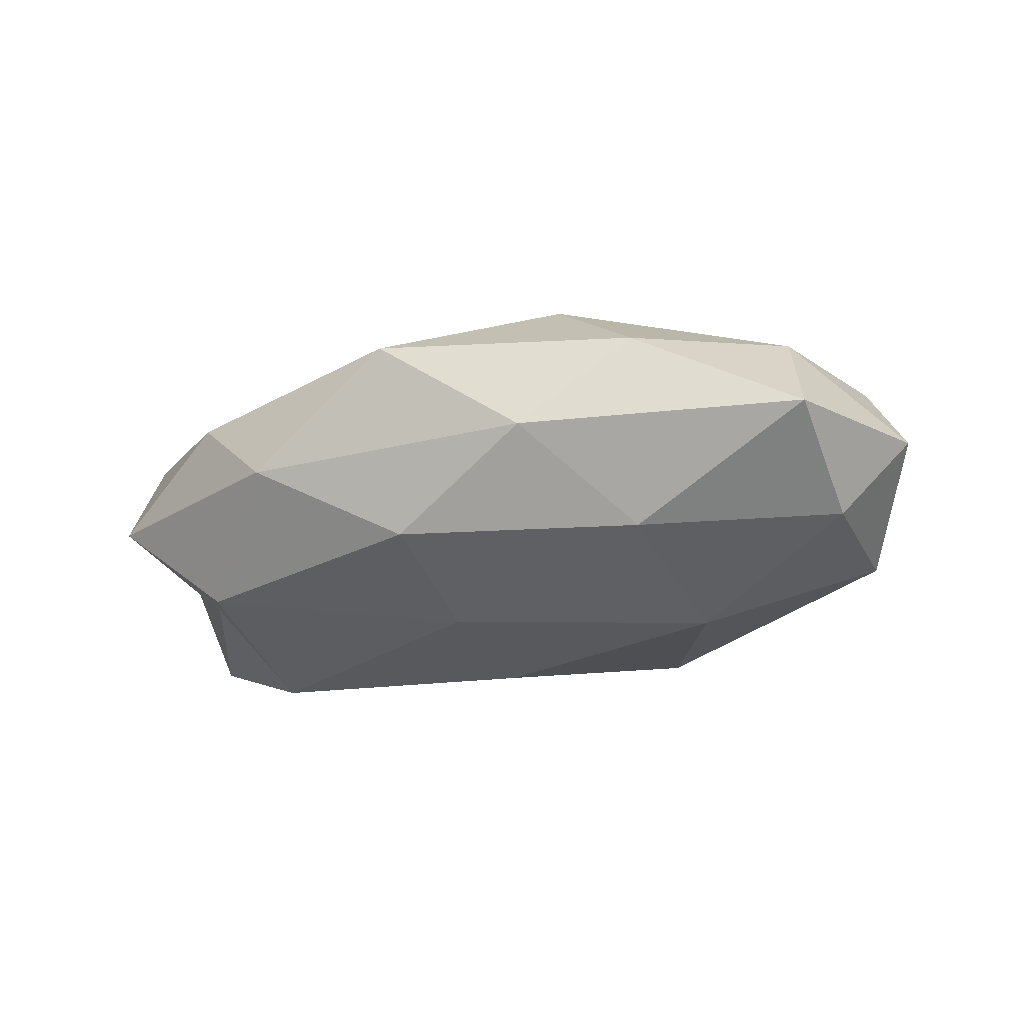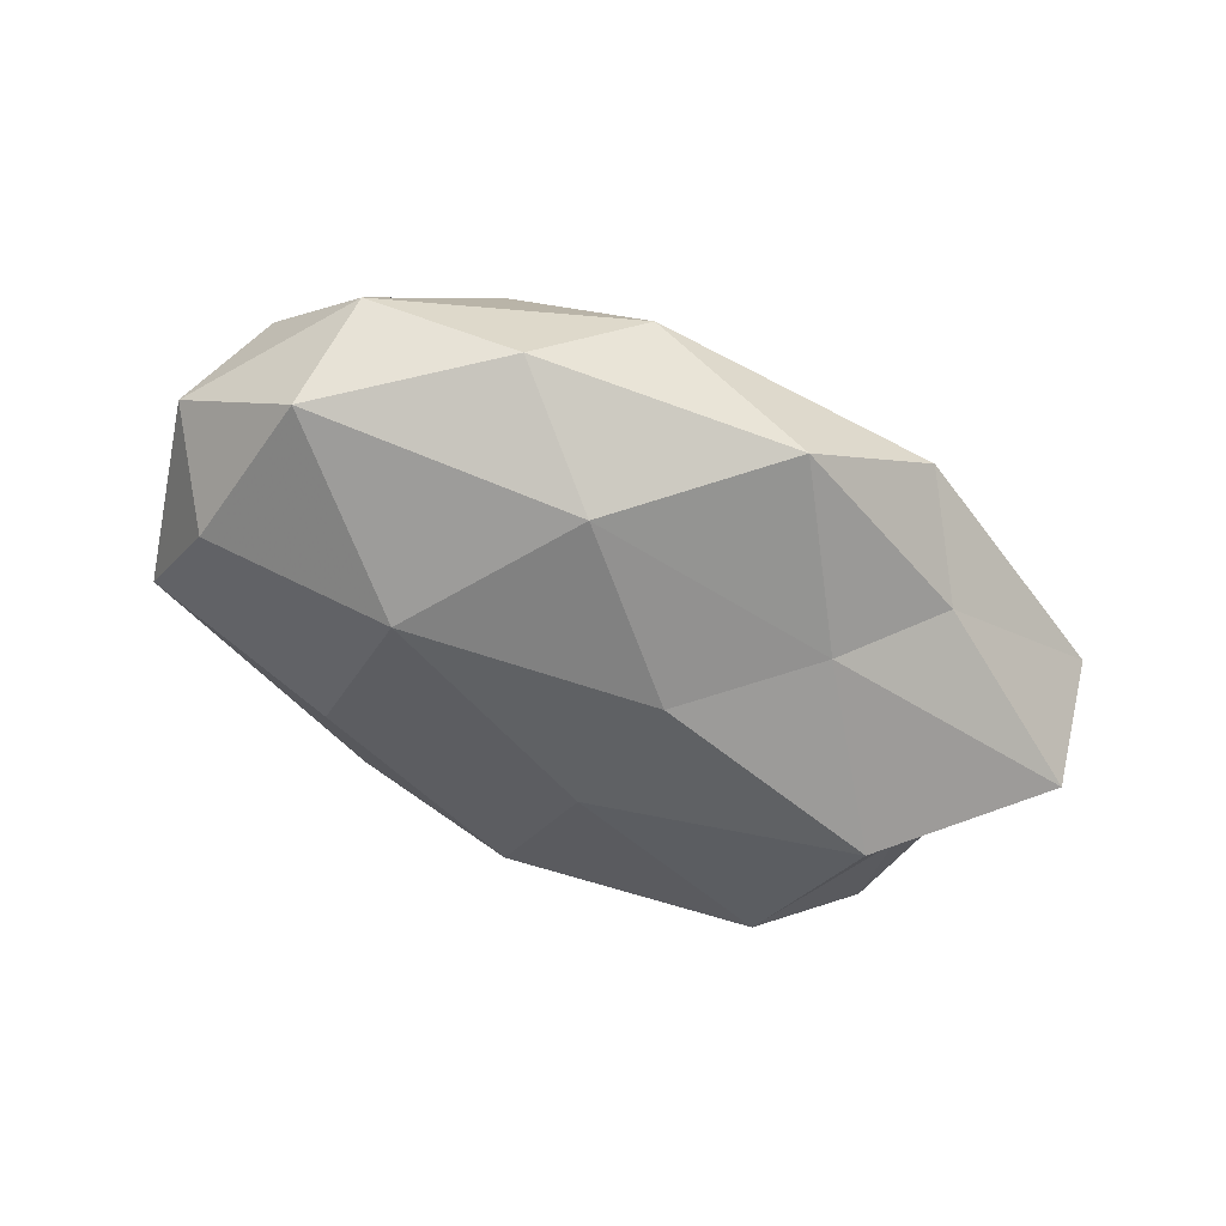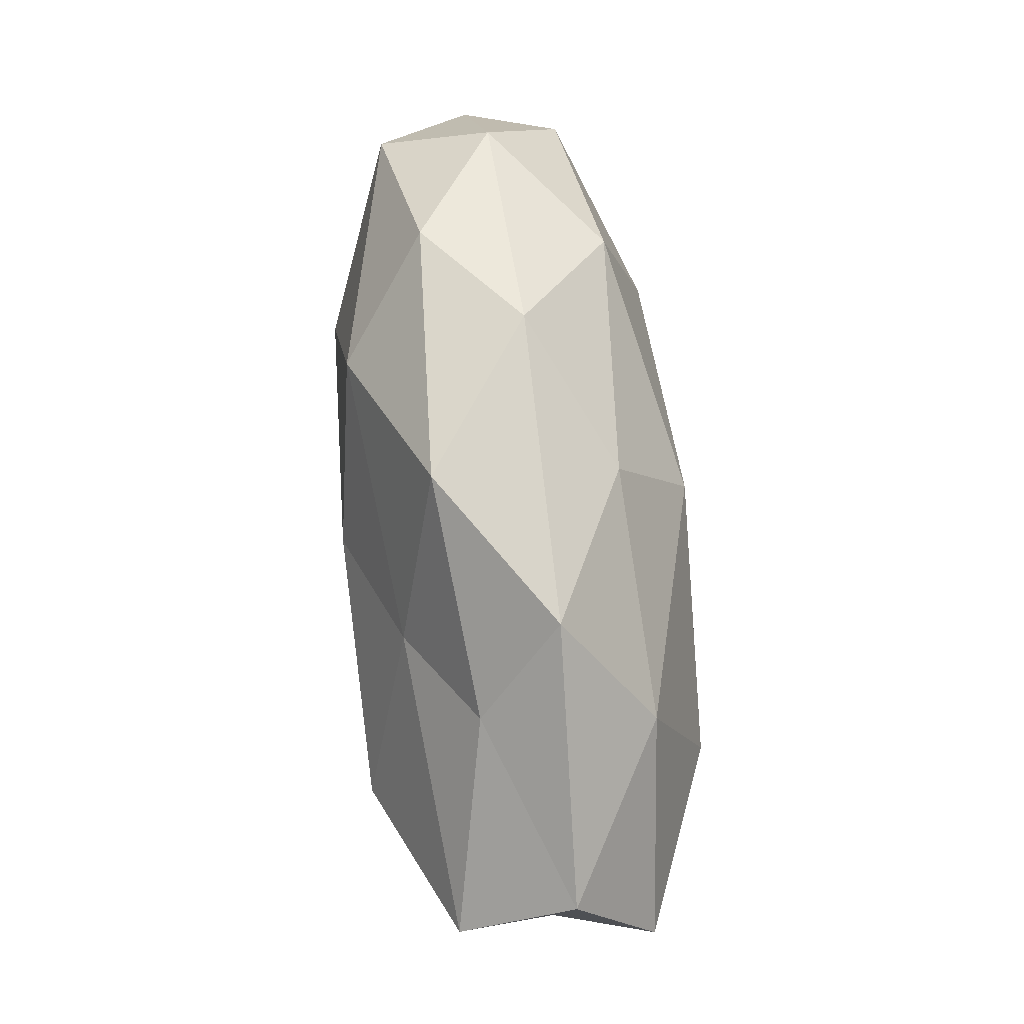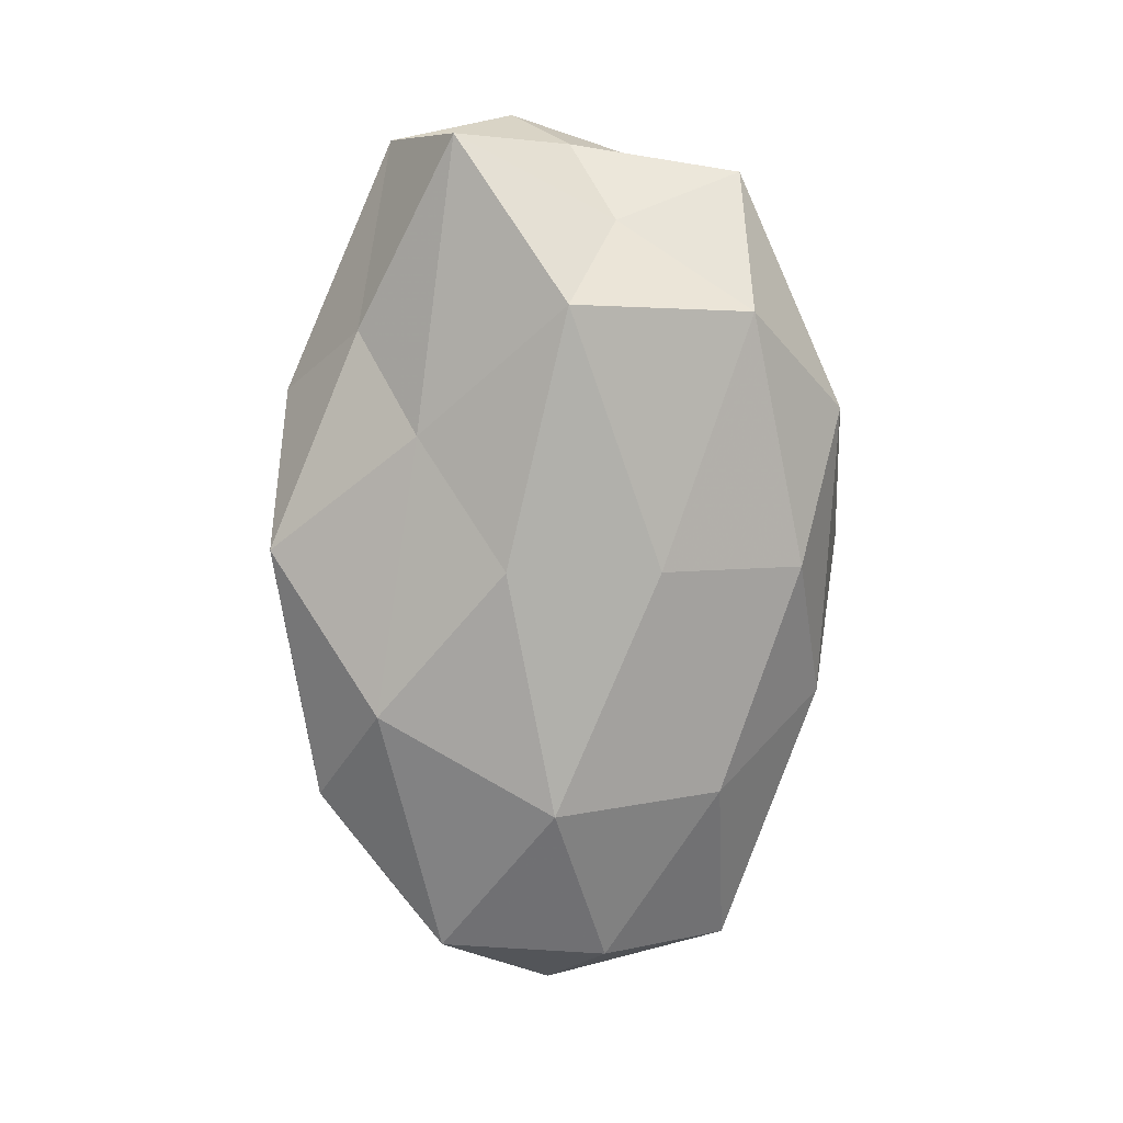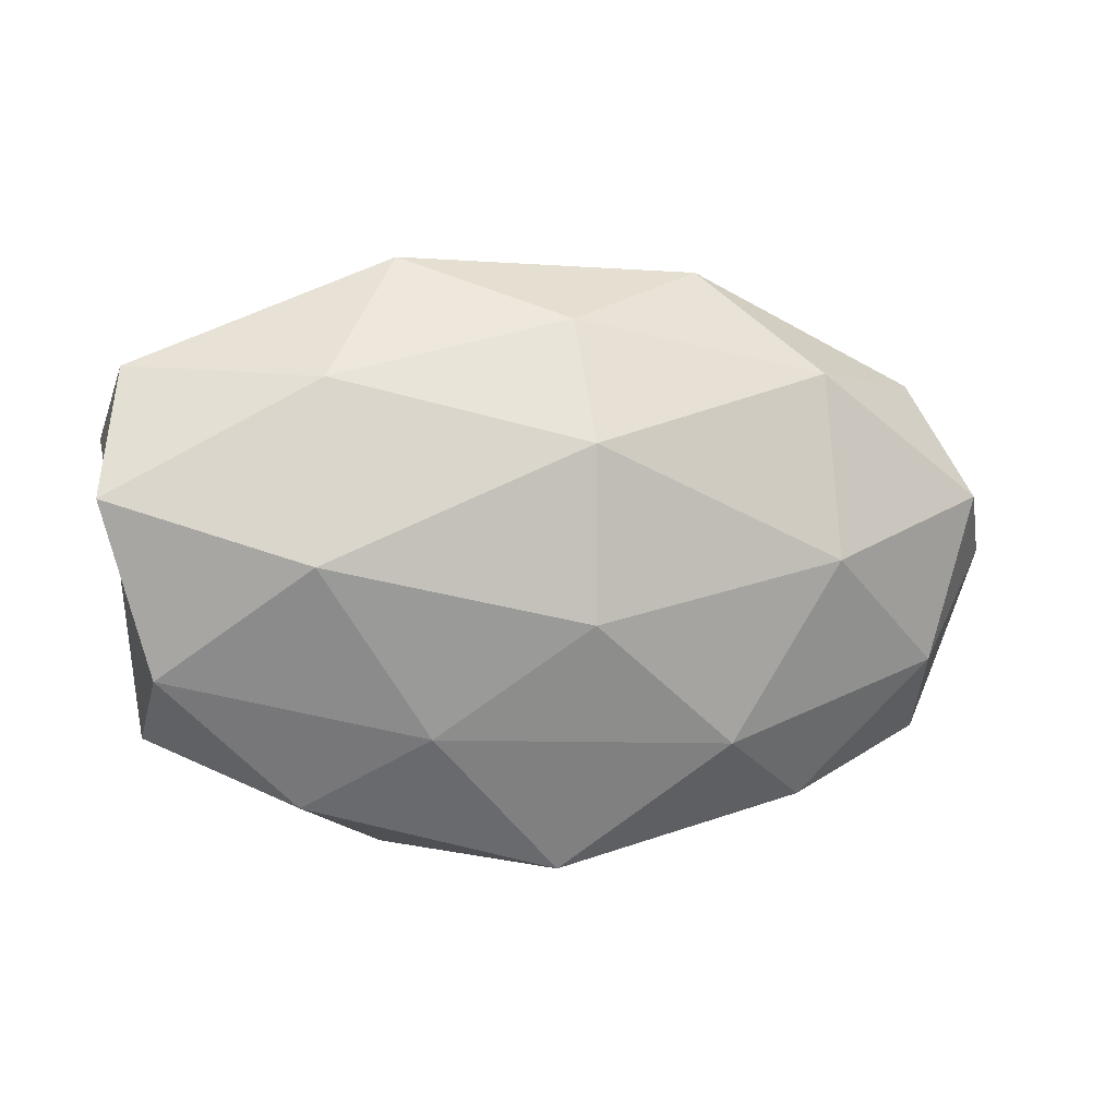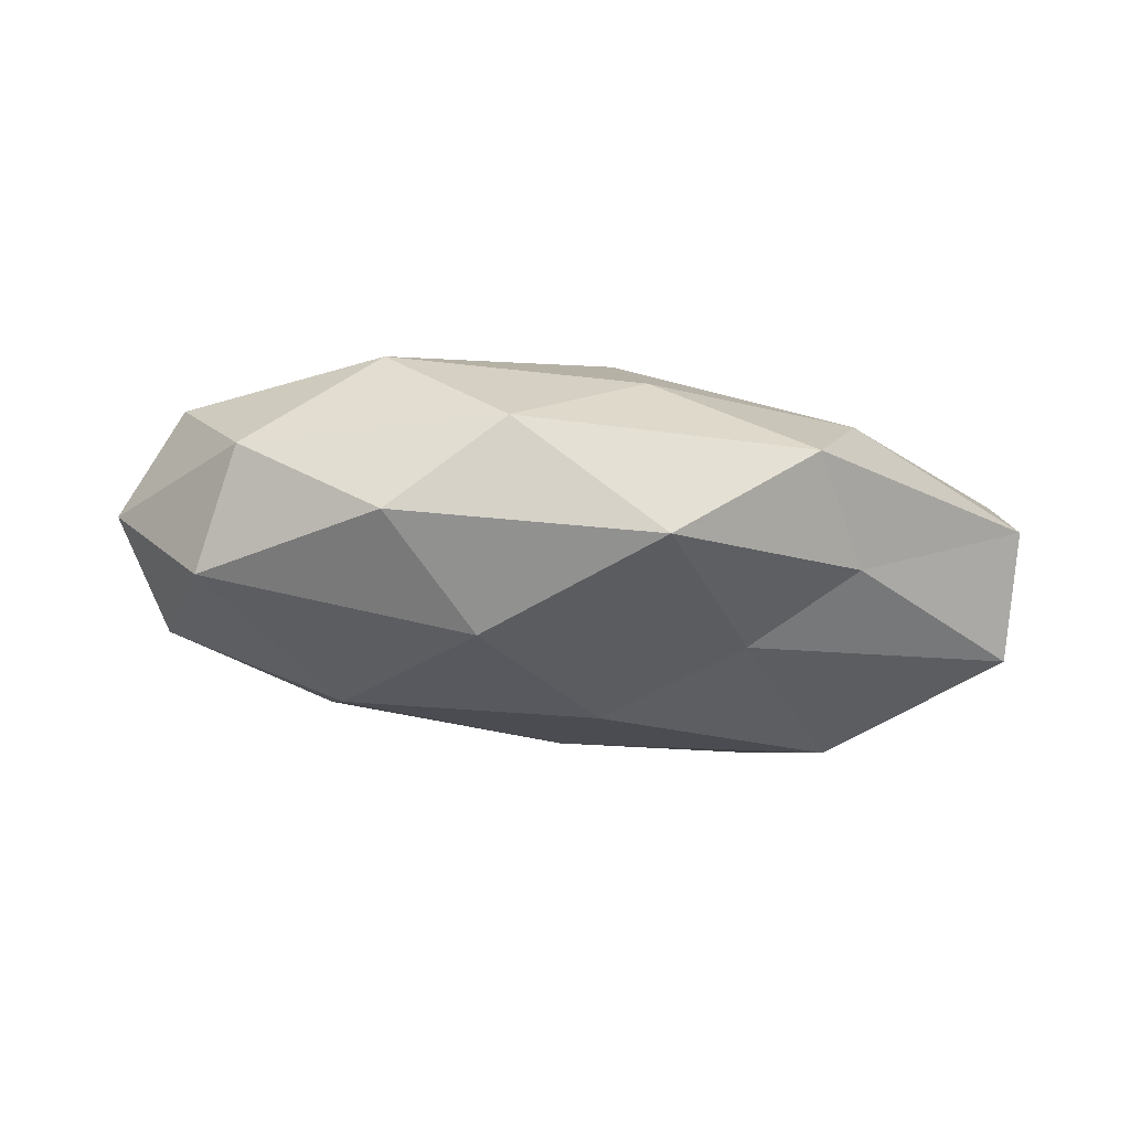
<metadata>
{"format":"obj","ext":"obj","renderer":"f3d","projection":"perspective","resolution":1024,"background":"white","views":[{"elev":-23.4,"azim":23.1,"up":"+Z"},{"elev":-51.1,"azim":148.0,"up":"+Z"},{"elev":78.5,"azim":-96.9,"up":"+Y"},{"elev":-79.7,"azim":-91.8,"up":"+Z"},{"elev":3.5,"azim":-17.3,"up":"+Y"},{"elev":-21.3,"azim":164.2,"up":"+Z"}]}
</metadata>
<code>
v 0.02824 -0.02808 0.007051
v -0.001029 0.01321 0.02072
v -0.01786 -0.01873 0.0153
v -0.02888 0.02033 0.01305
v 0.04733 -0.02197 -0.00213
v -0.00128 -0.0063 0.02137
v 0.01617 -0.02033 0.01693
v -0.04906 0.02156 0.001263
v -0.04687 -0.01209 0.009436
v 0.02943 0.02819 -0.007261
v -0.03112 -0.02125 -0.0154
v -0.04926 0.0002283 -0.001015
v -0.03135 0.0004246 0.01961
v -0.04076 -0.005335 -0.009724
v 0.04755 -0.007134 -0.01076
v -0.03064 -0.02703 0.00613
v 0.01665 0.03273 0.003309
v 0.04347 -0.01239 0.01042
v -0.01878 0.03382 0.002965
v 0.01697 0.02053 -0.01768
v -0.001691 -0.03499 0.008479
v -0.0008485 0.03425 -0.00914
v 0.05492 -0.000317 0.0002794
v -0.0008791 0.02685 0.01207
v 0.04407 0.01973 0.002278
v -0.02699 0.02443 -0.006931
v 0.02579 -0.01996 -0.01362
v -0.03161 -0.0001553 -0.02128
v -0.05272 0.007472 0.01048
v -0.01932 -0.03304 -0.004176
v -0.001475 -0.01175 -0.01915
v -0.001672 -0.0283 -0.01356
v 0.04694 0.01273 -0.01084
v -0.01567 0.01676 -0.01475
v 0.028 0.0001048 0.0197
v -0.04993 0.01343 -0.01221
v 0.02775 -0.0004545 -0.01973
v 0.01534 -0.03211 -0.003628
v 0.04869 0.006696 0.01135
v -0.001252 0.005968 -0.02122
v 0.0282 0.02092 0.01437
v -0.04668 -0.01982 -0.003121
f 7 6 3
f 2 4 13
f 6 2 13
f 13 3 6
f 9 3 13
f 9 16 3
f 18 1 5
f 18 7 1
f 8 4 19
f 1 7 21
f 7 3 21
f 21 3 16
f 17 10 22
f 17 22 19
f 20 22 10
f 23 5 15
f 18 5 23
f 2 24 4
f 19 4 24
f 24 17 19
f 25 10 17
f 26 8 19
f 19 22 26
f 15 5 27
f 14 28 11
f 8 29 4
f 12 29 8
f 12 9 29
f 13 4 29
f 29 9 13
f 16 30 21
f 28 31 11
f 11 32 30
f 11 31 32
f 32 31 27
f 10 33 20
f 23 15 33
f 25 33 10
f 23 33 25
f 34 22 20
f 34 26 22
f 35 2 6
f 35 6 7
f 35 7 18
f 12 8 36
f 14 12 36
f 36 8 26
f 14 36 28
f 36 26 34
f 36 34 28
f 27 37 15
f 31 37 27
f 33 15 37
f 33 37 20
f 5 1 38
f 21 38 1
f 5 38 27
f 30 38 21
f 27 38 32
f 30 32 38
f 39 18 23
f 39 23 25
f 39 35 18
f 28 40 31
f 40 34 20
f 28 34 40
f 20 37 40
f 31 40 37
f 41 24 2
f 41 17 24
f 25 17 41
f 41 2 35
f 39 25 41
f 39 41 35
f 42 9 12
f 14 11 42
f 14 42 12
f 42 16 9
f 11 30 42
f 42 30 16

</code>
